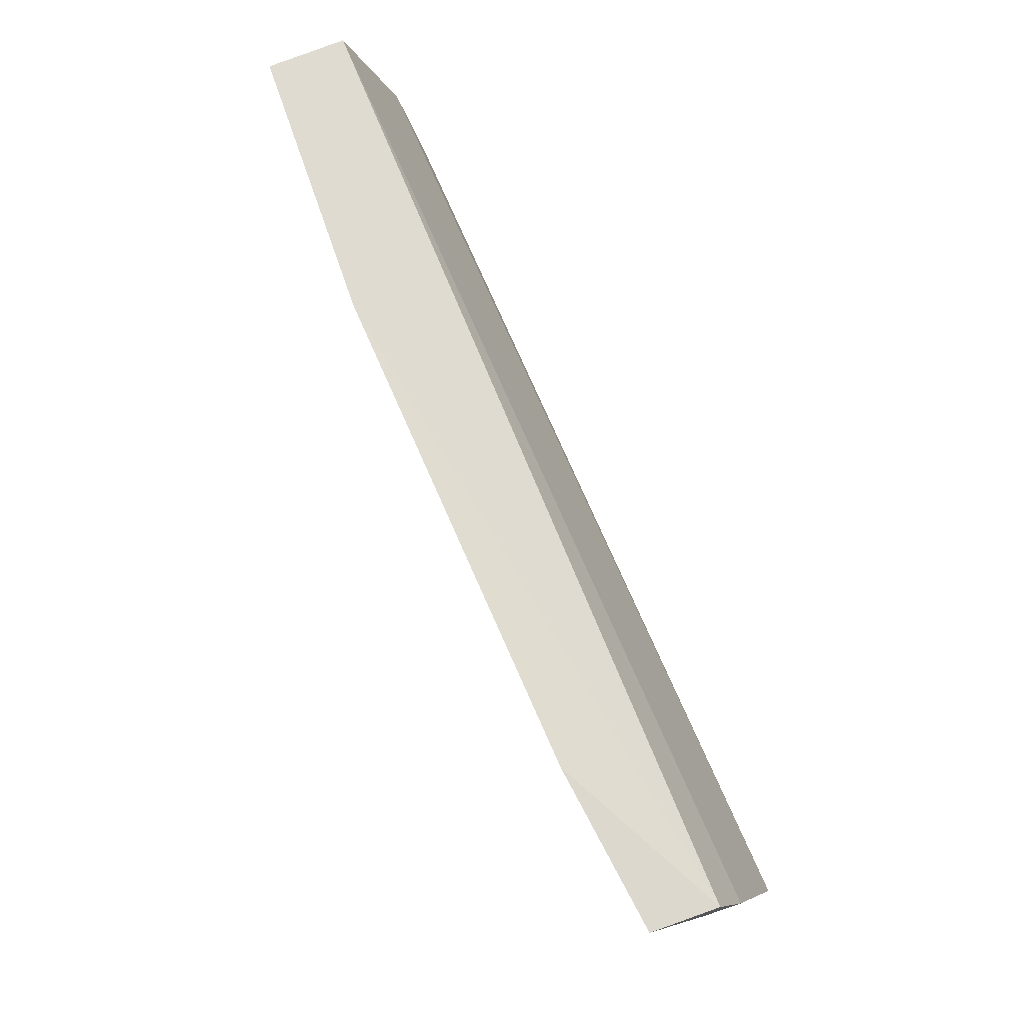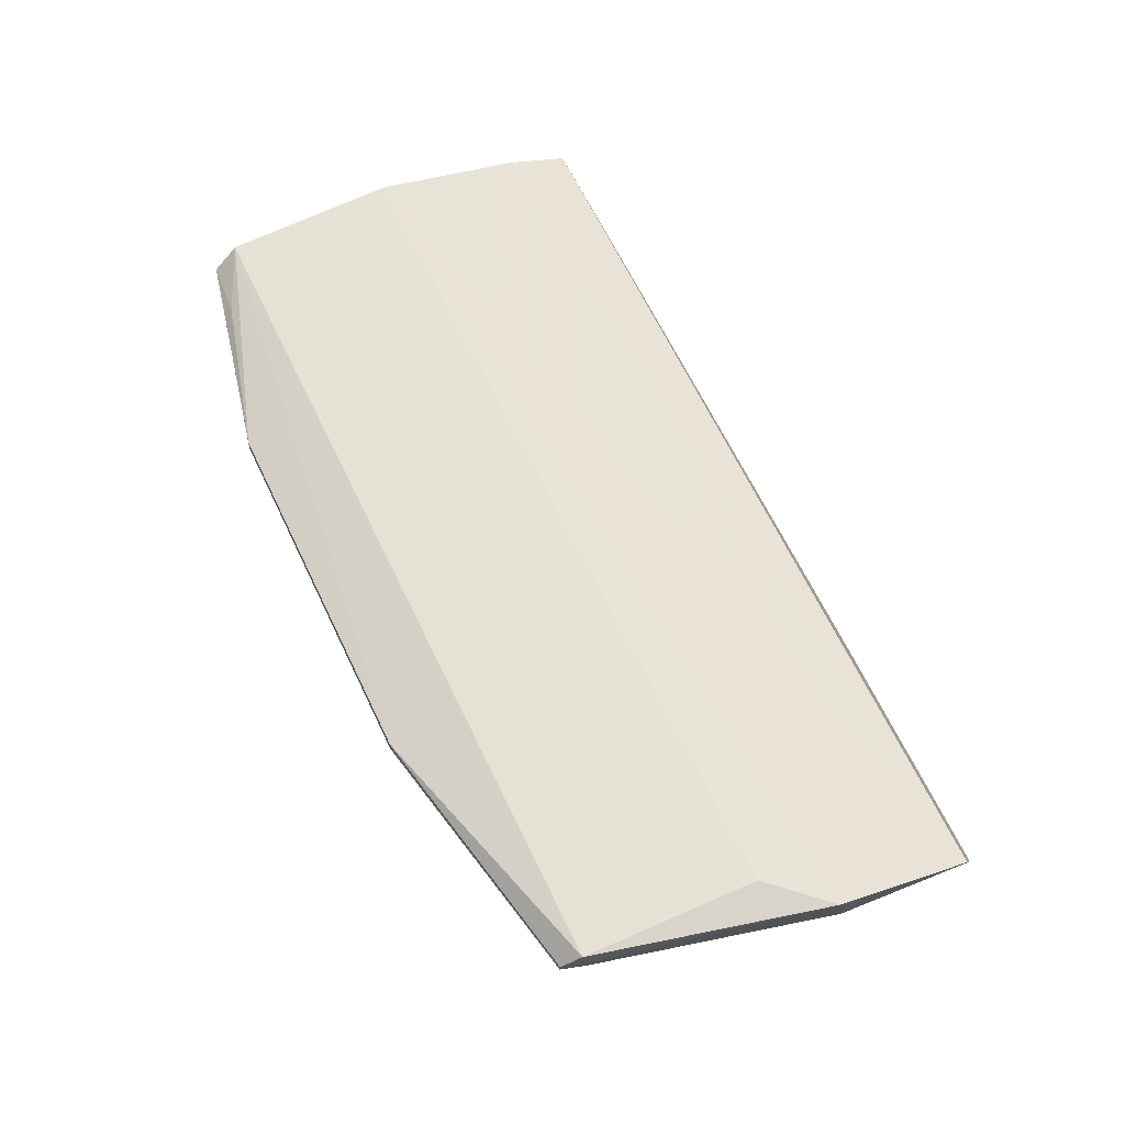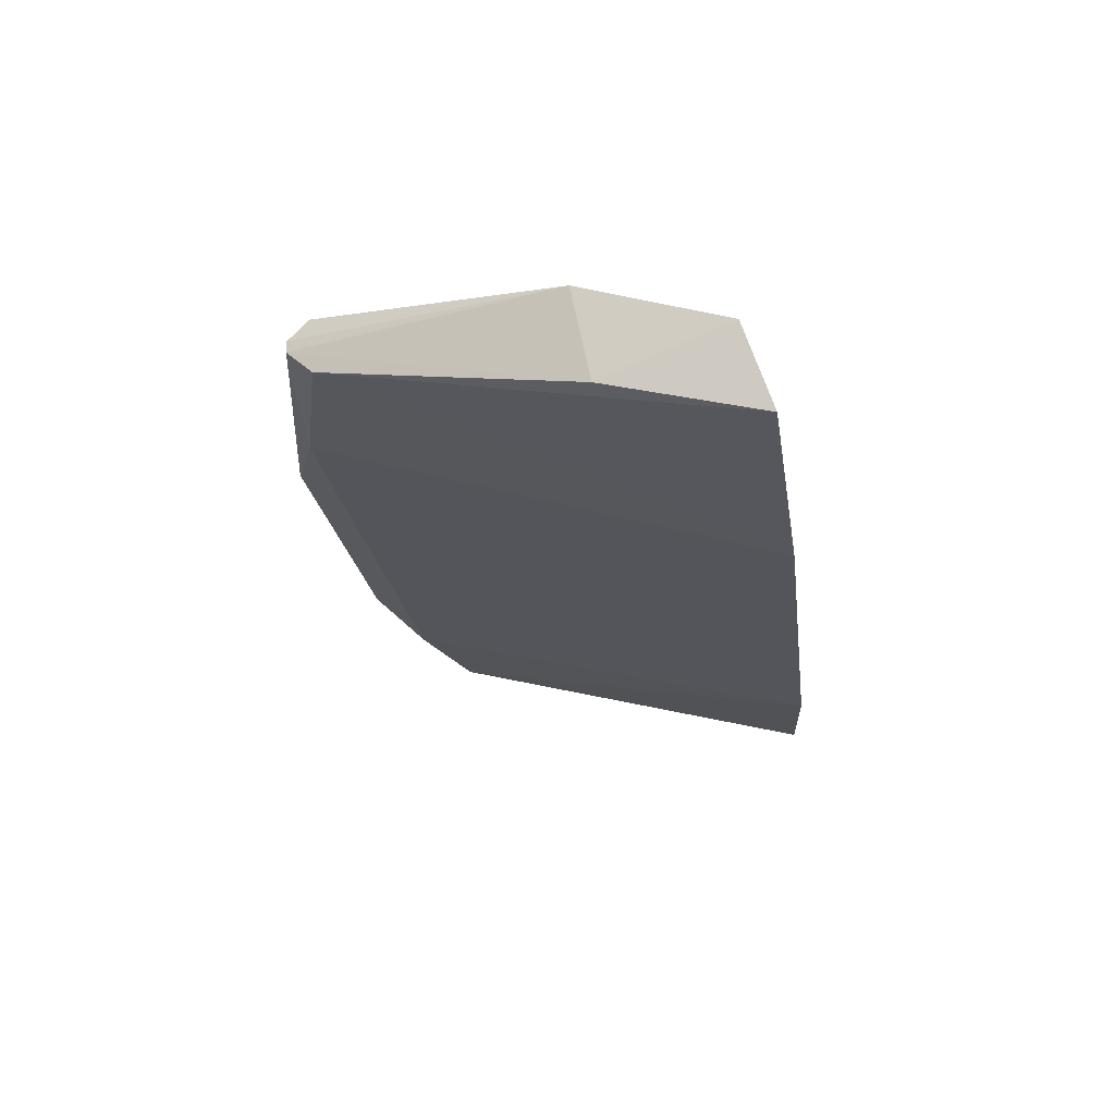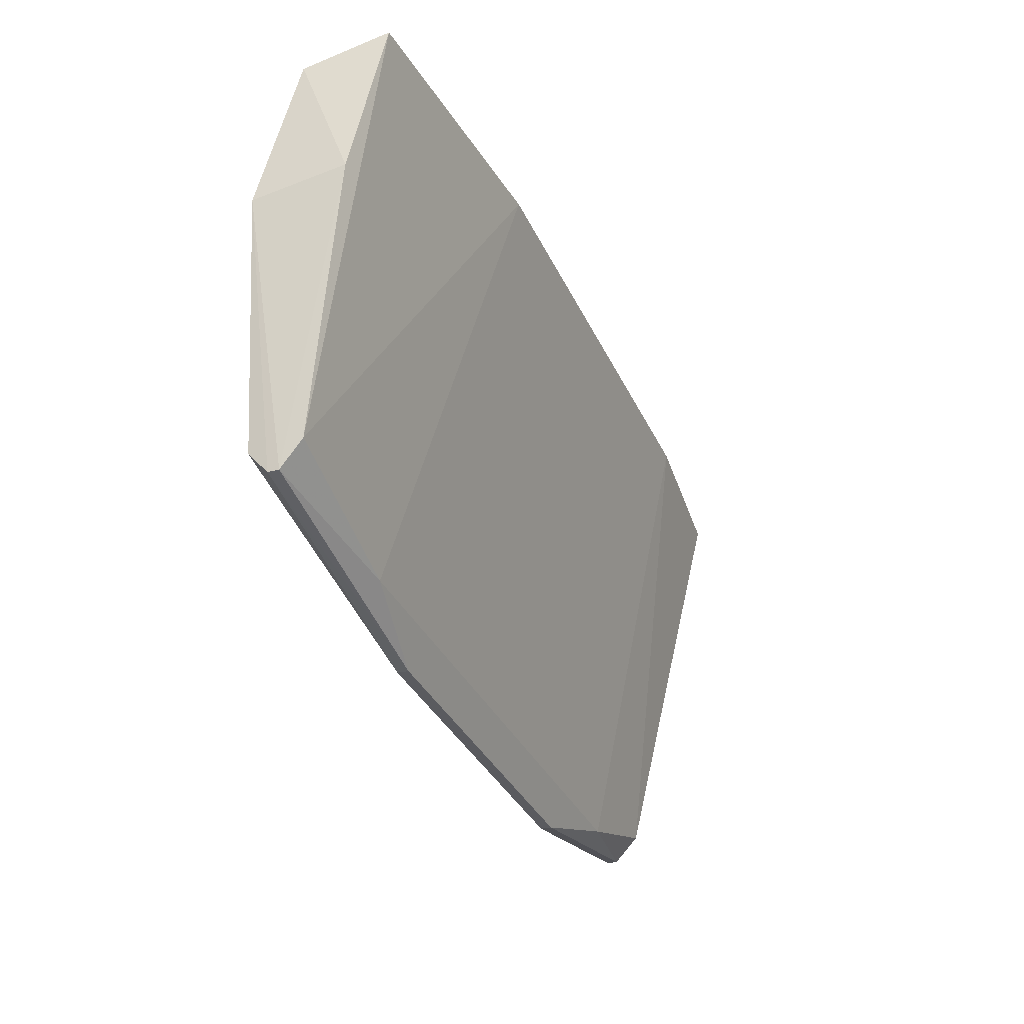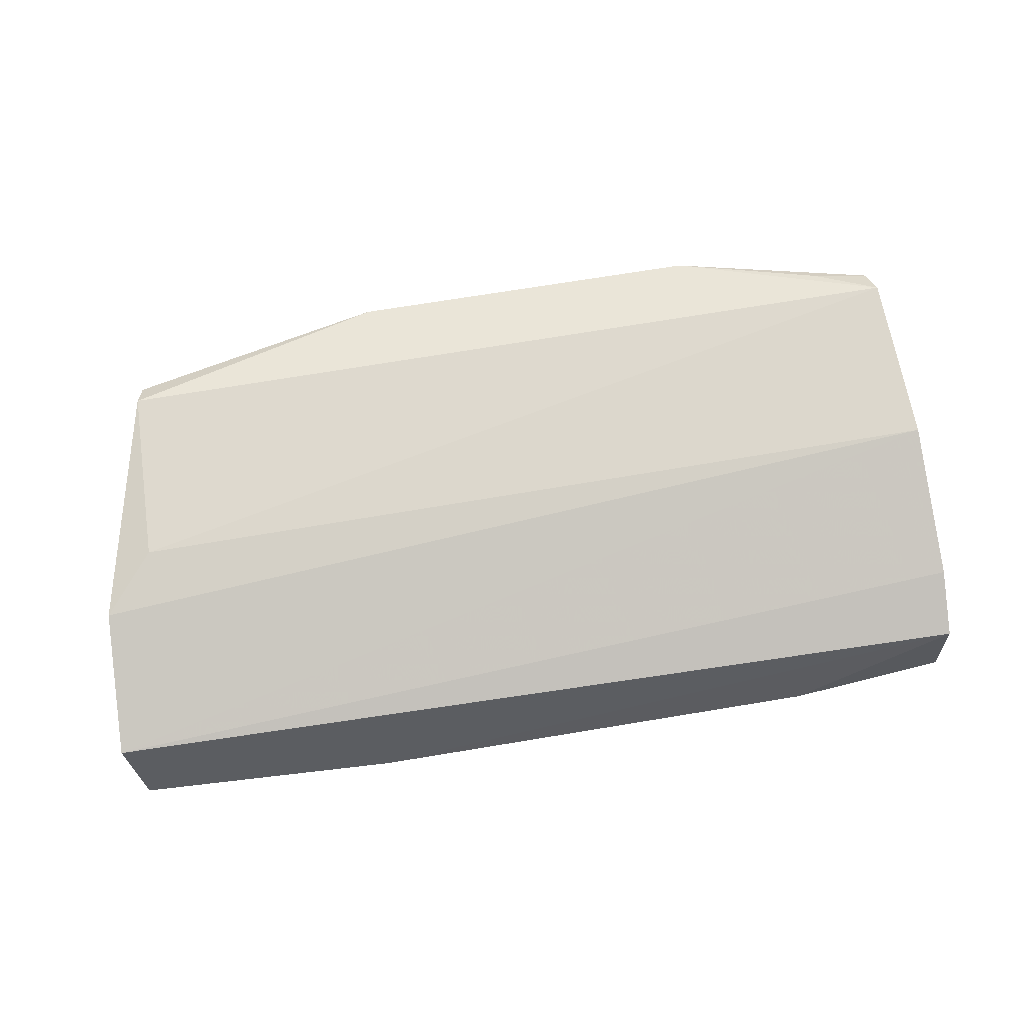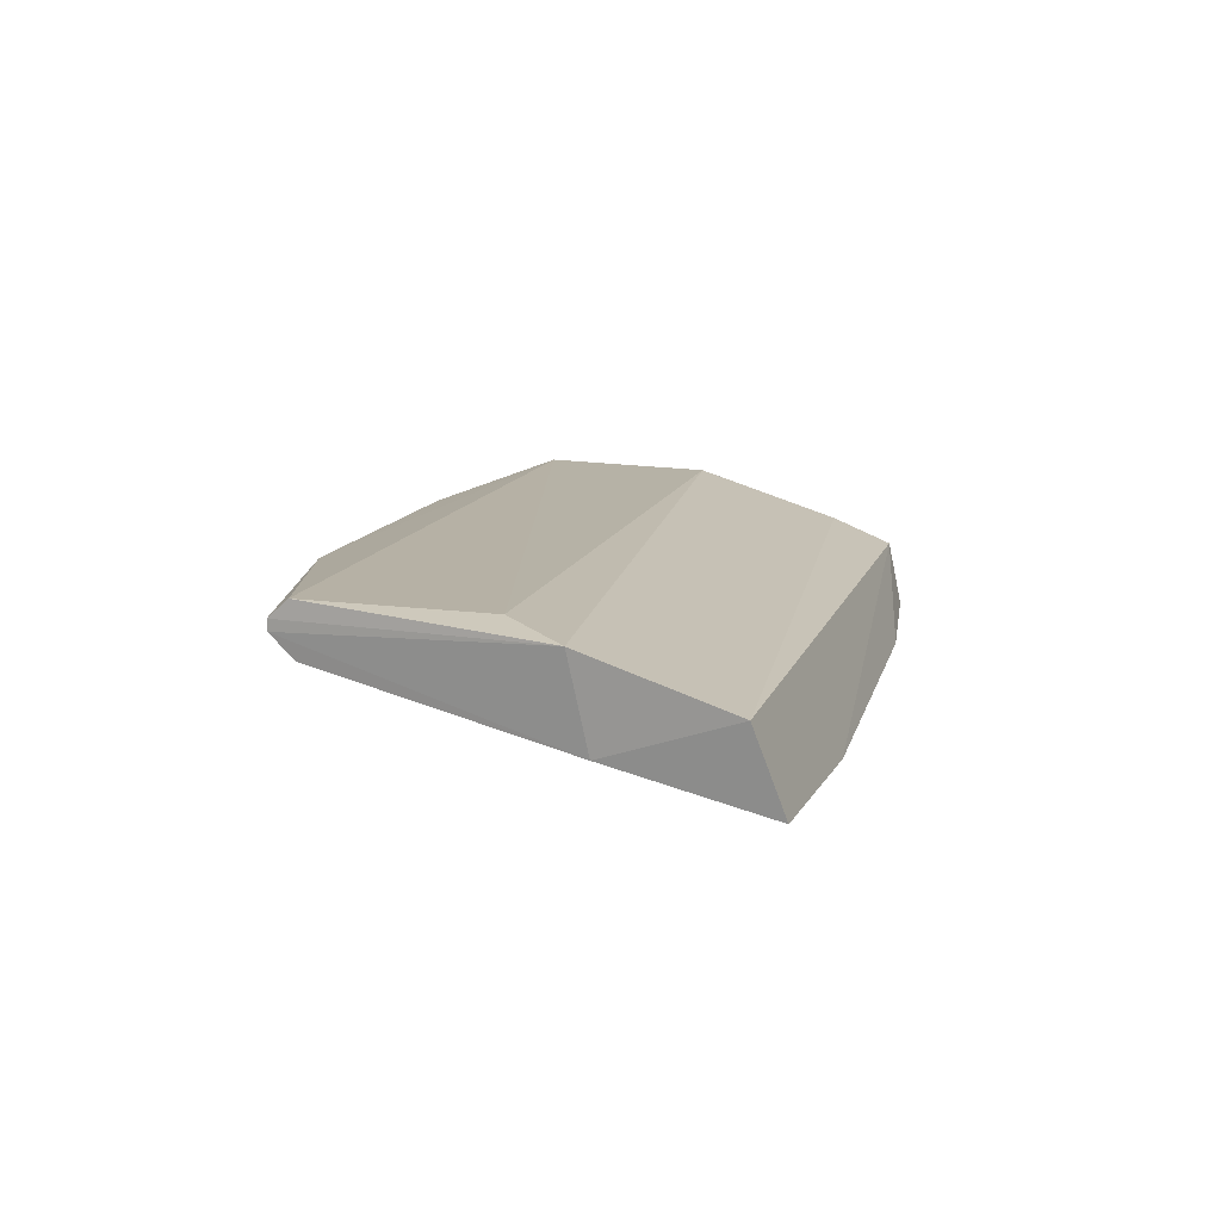
<metadata>
{"format":"obj","ext":"obj","renderer":"f3d","projection":"perspective","resolution":1024,"background":"white","views":[{"elev":74.5,"azim":-113.8,"up":"+Y"},{"elev":65.8,"azim":64.3,"up":"+Z"},{"elev":-21.5,"azim":97.4,"up":"+Z"},{"elev":-34.4,"azim":112.3,"up":"+Y"},{"elev":70.5,"azim":170.6,"up":"+Z"},{"elev":11.5,"azim":102.9,"up":"+Z"}]}
</metadata>
<code>
v 0.05169 -0.4953 0.03519
v 0.1424 -0.401 0.01069
v 0.1444 -0.406 0.03586
v -0.1134 -0.3586 -0.002744
v 0.08037 -0.4853 0.02708
v 0.1433 -0.358 -0.0001965
v -0.1146 -0.4244 0.03836
v -0.1125 -0.4741 0.02509
v 0.1269 -0.4799 0.03186
v 0.1468 -0.3659 0.02265
v 0.06759 -0.3556 -0.006294
v 0.1277 -0.4727 0.02542
v 0.1282 -0.4739 0.04003
v -0.05167 -0.4955 0.03197
v -0.1155 -0.3809 0.02391
v 0.05167 -0.4955 0.03197
v -0.1147 -0.3628 0.01638
v -0.06759 -0.3556 -0.006294
v -0.1127 -0.4743 0.04062
v 0.1298 -0.4232 0.03902
v 0.127 -0.4798 0.03495
v -0.08037 -0.4853 0.02708
v -0.05169 -0.4953 0.03519
v -0.1115 -0.4819 0.0318
v -0.1116 -0.4818 0.03486
v -0.09455 -0.4833 0.03735
f 9 2 3
f 10 3 2
f 10 2 6
f 10 7 3
f 11 10 6
f 12 6 2
f 12 11 6
f 12 5 11
f 12 9 5
f 12 2 9
f 15 8 7
f 15 4 8
f 15 7 10
f 16 5 9
f 16 14 5
f 16 1 14
f 17 10 11
f 17 15 10
f 17 4 15
f 18 8 4
f 18 17 11
f 18 4 17
f 18 11 5
f 19 1 13
f 19 7 8
f 20 13 3
f 20 3 7
f 20 19 13
f 20 7 19
f 21 9 3
f 21 3 13
f 21 13 1
f 21 16 9
f 21 1 16
f 22 5 14
f 22 18 5
f 22 8 18
f 23 14 1
f 23 1 19
f 24 22 14
f 24 8 22
f 25 19 8
f 25 8 24
f 25 24 14
f 25 14 23
f 26 25 23
f 26 23 19
f 26 19 25

</code>
